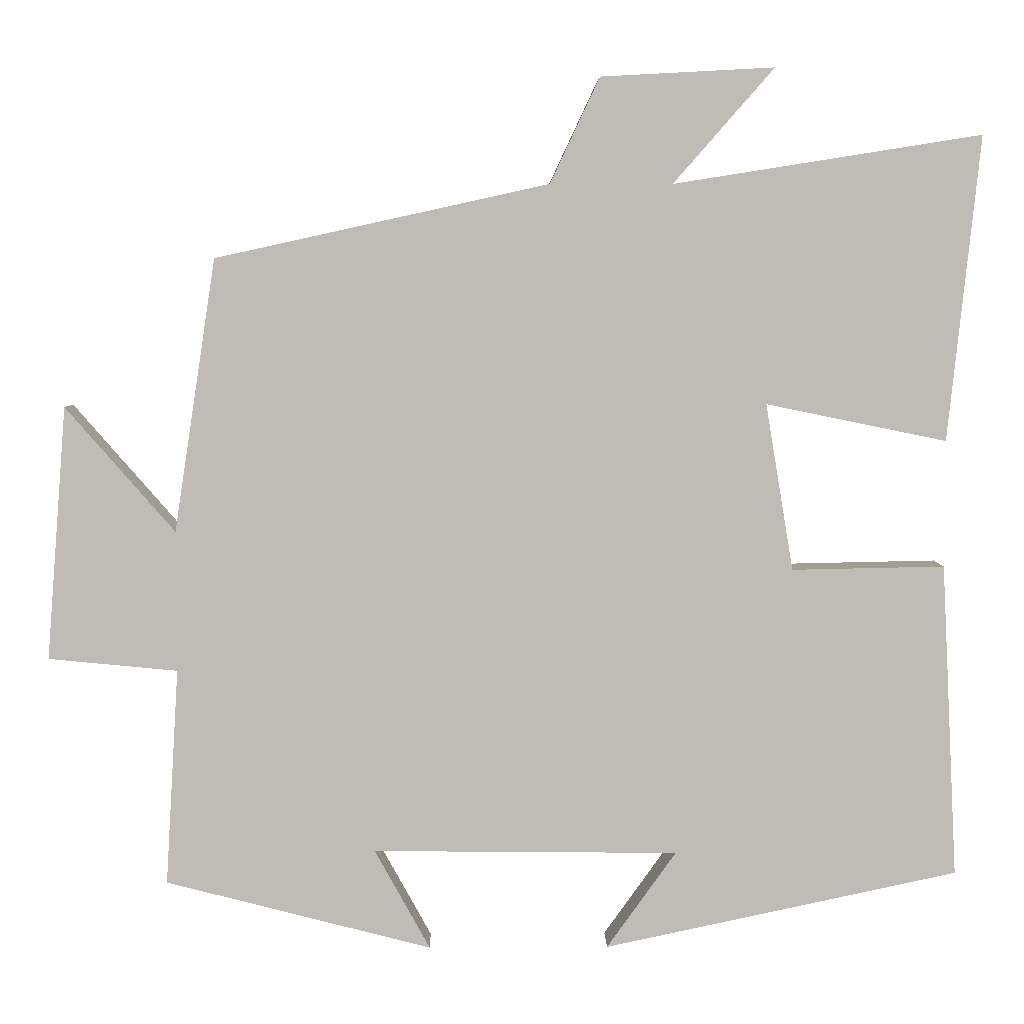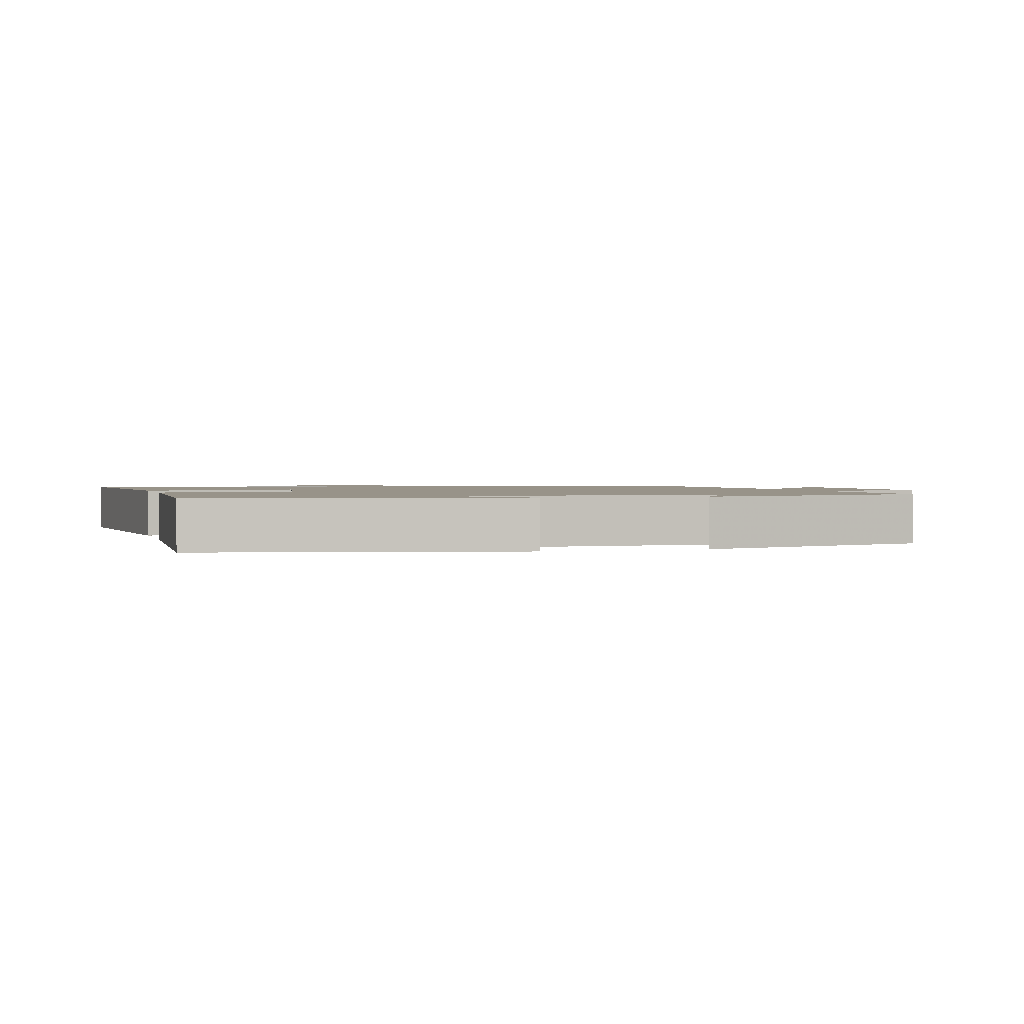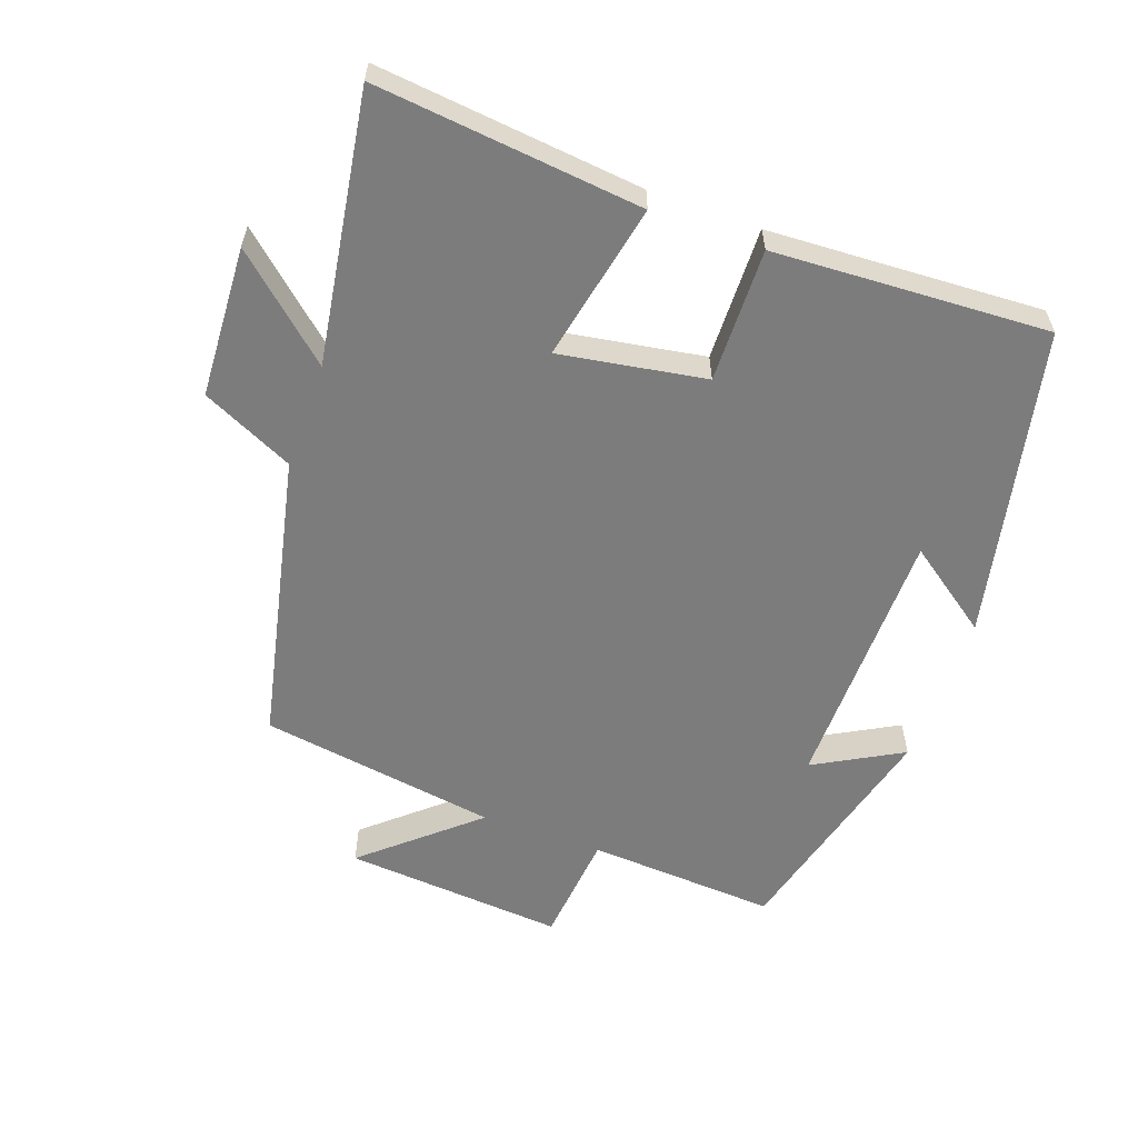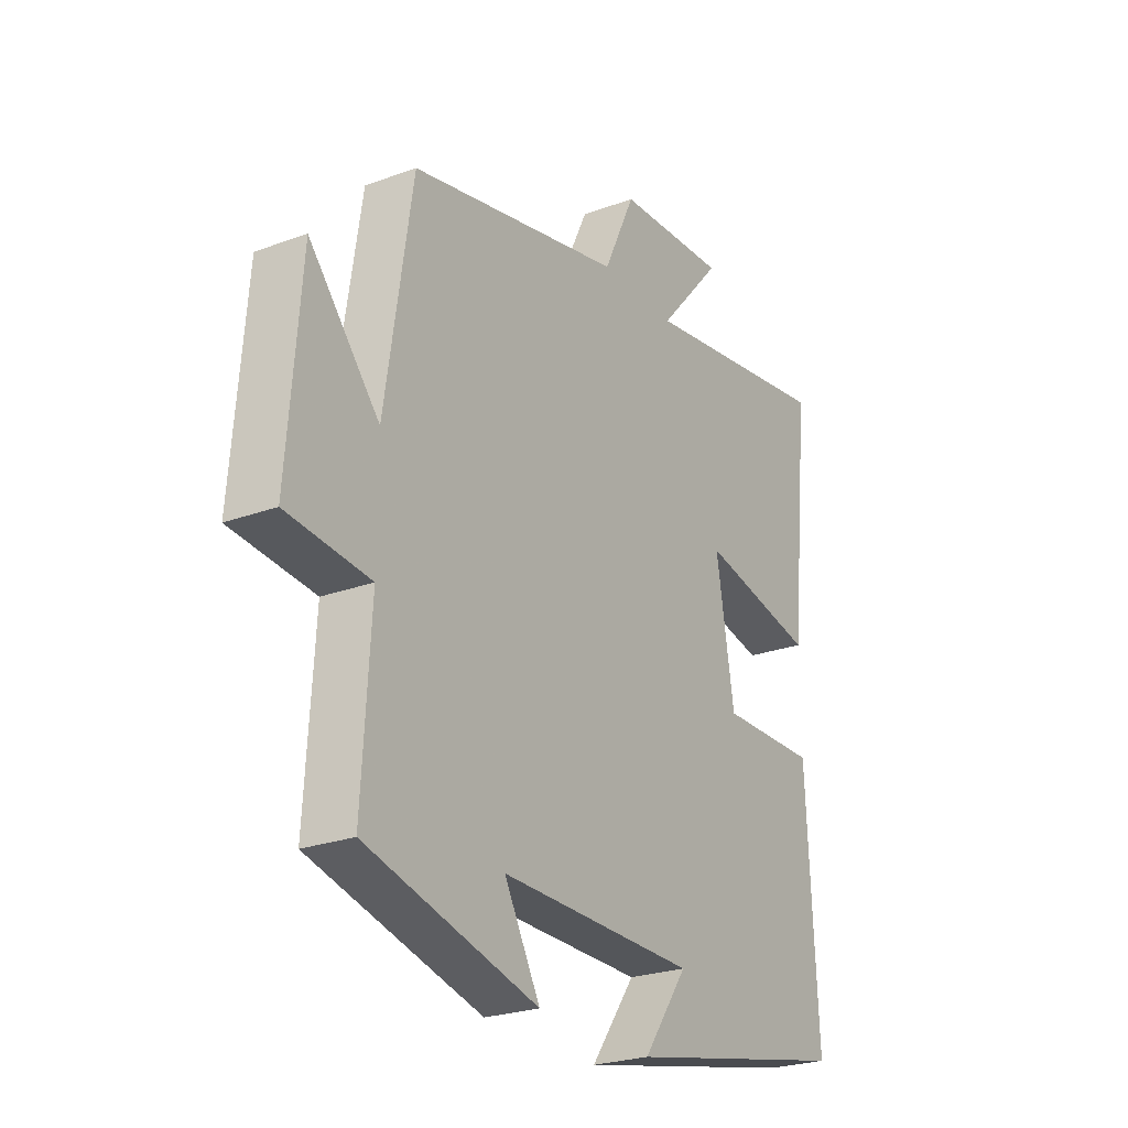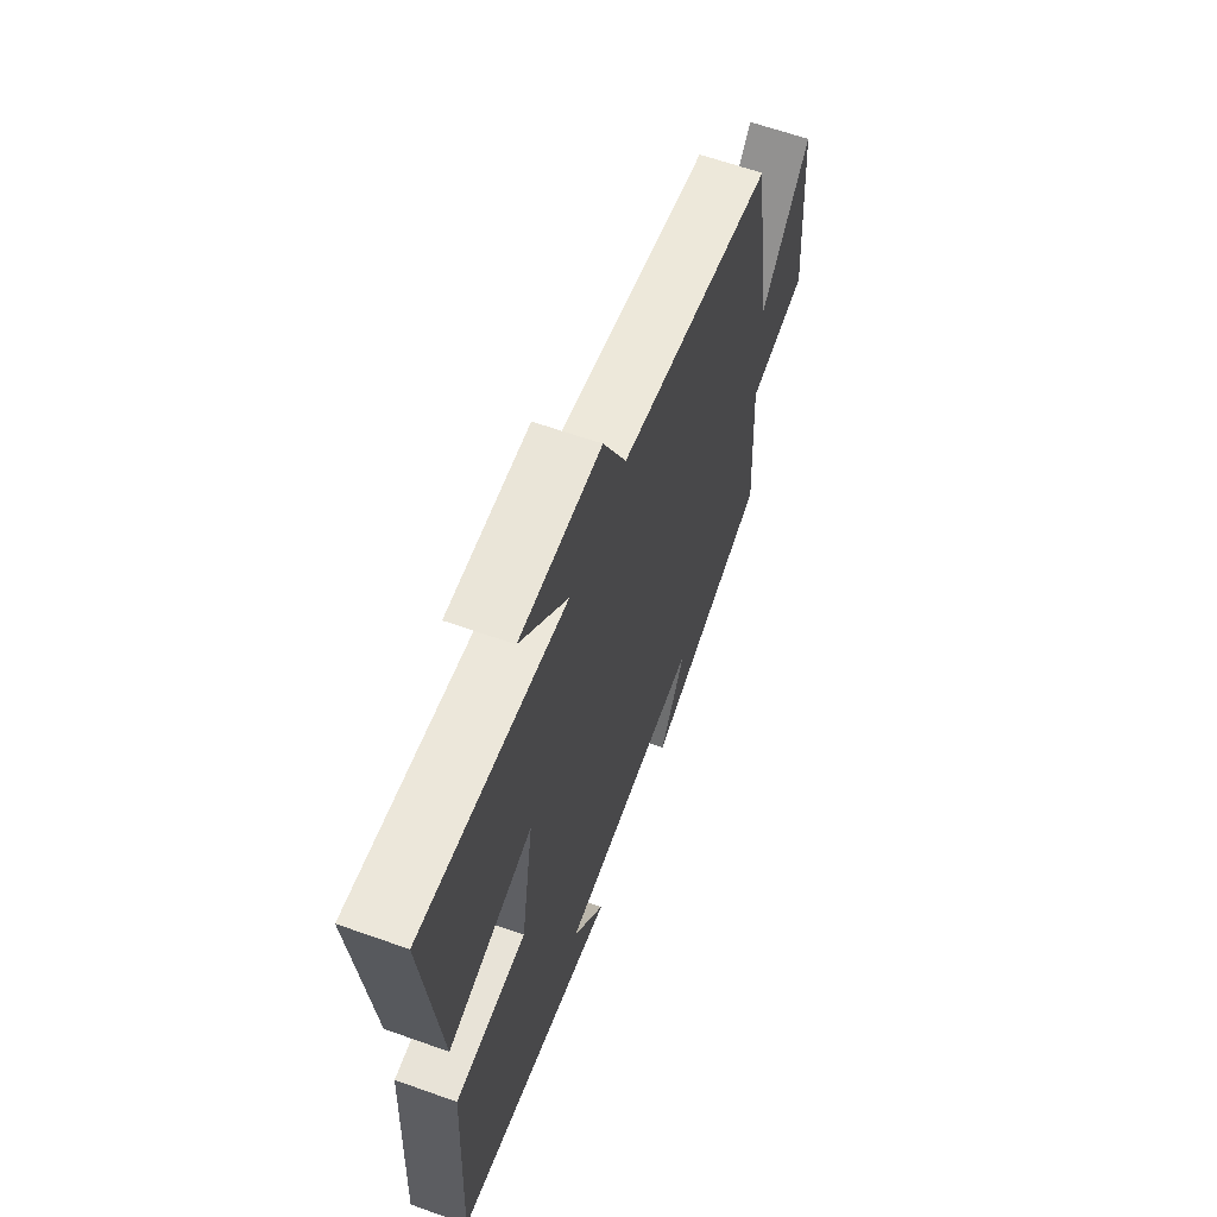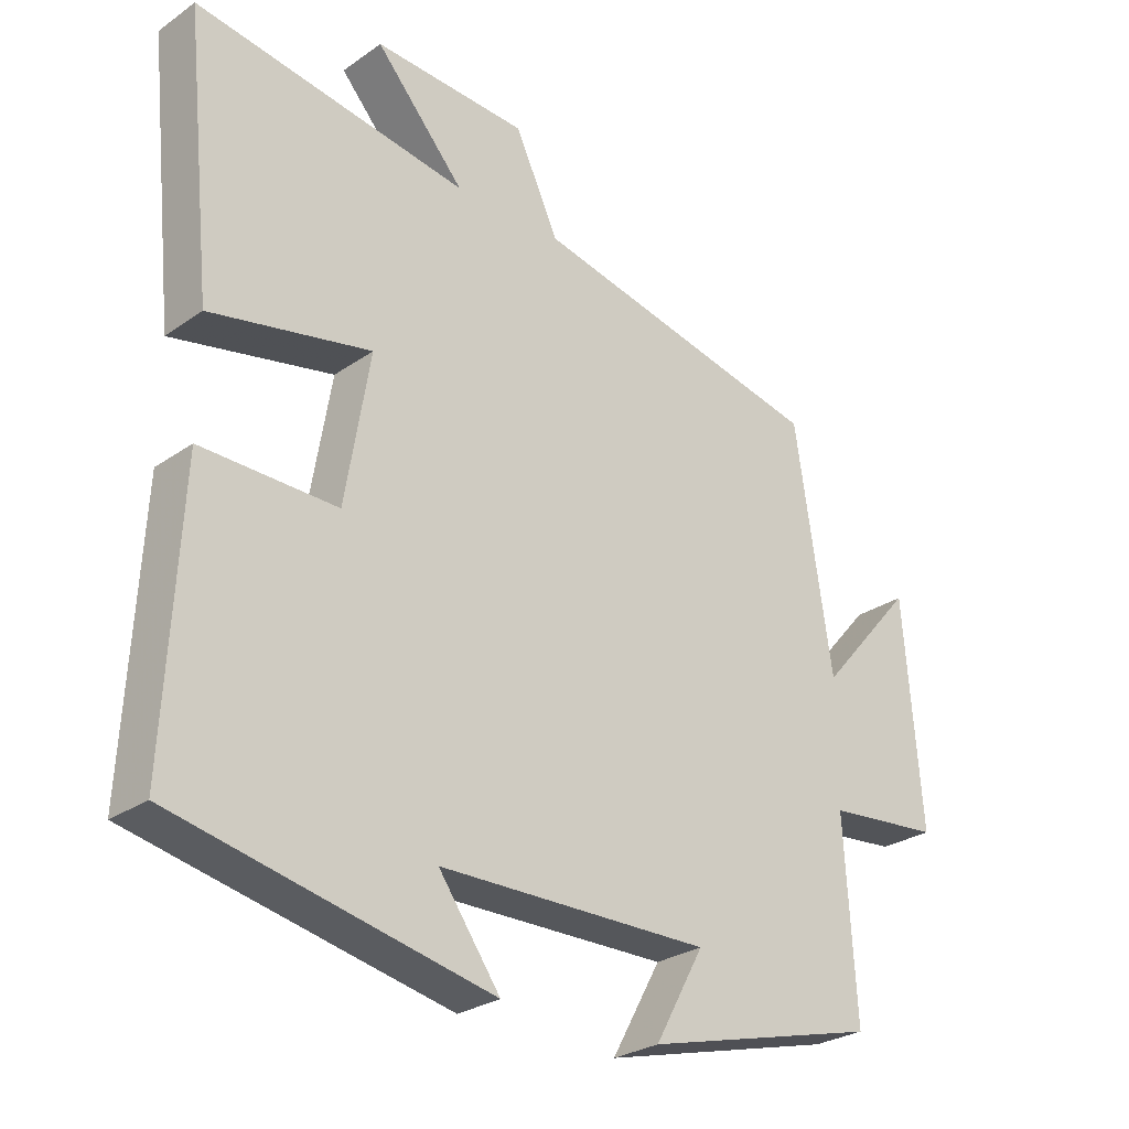
<metadata>
{"format":"obj","ext":"obj","renderer":"f3d","projection":"perspective","resolution":1024,"background":"white","views":[{"elev":5.3,"azim":-0.9,"up":"+Z"},{"elev":1.6,"azim":164.1,"up":"+Y"},{"elev":-58.8,"azim":70.2,"up":"+Y"},{"elev":-25.0,"azim":-59.1,"up":"+Z"},{"elev":63.0,"azim":109.8,"up":"+Z"},{"elev":-27.3,"azim":137.0,"up":"+Z"}]}
</metadata>
<code>
v -0.517 0.07 -0.411
v -0.5 0.07 -0.13
v -0.667 0.07 -0.114
v -0.641 0.07 0.214
v -0.5 0.07 0.052
v -0.446 0.07 0.405
v -0.015 0.07 0.5
v 0.049 0.07 0.636
v 0.273 0.07 0.648
v 0.143 0.07 0.5
v 0.541 0.07 0.563
v 0.5 0.07 0.169
v 0.266 0.07 0.217
v 0.302 0.07 0.001
v 0.5 0.07 0.005
v 0.521 0.07 -0.402
v 0.062 0.07 -0.5
v 0.152 0.07 -0.374
v -0.244 0.07 -0.37
v -0.172 0.07 -0.5
v -0.517 0 -0.411
v -0.5 0 -0.13
v -0.667 0 -0.114
v -0.641 0 0.214
v -0.5 0 0.052
v -0.446 0 0.405
v -0.015 0 0.5
v 0.049 0 0.636
v 0.273 0 0.648
v 0.143 0 0.5
v 0.541 0 0.563
v 0.5 0 0.169
v 0.266 0 0.217
v 0.302 0 0.001
v 0.5 0 0.005
v 0.521 0 -0.402
v 0.062 0 -0.5
v 0.152 0 -0.374
v -0.244 0 -0.37
v -0.172 0 -0.5
f 19 20 1 2
f 18 19 2
f 15 16 17 18
f 14 15 18 2
f 13 14 2 3
f 10 11 12 13
f 10 13 3
f 7 8 9 10
f 5 6 7 10
f 5 10 3
f 3 4 5
f 22 21 40 39
f 22 39 38
f 38 37 36 35
f 22 38 35 34
f 23 22 34 33
f 33 32 31 30
f 23 33 30
f 30 29 28 27
f 30 27 26 25
f 23 30 25
f 25 24 23
f 1 21 22 2
f 2 22 23 3
f 3 23 24 4
f 4 24 25 5
f 5 25 26 6
f 6 26 27 7
f 7 27 28 8
f 8 28 29 9
f 9 29 30 10
f 10 30 31 11
f 11 31 32 12
f 12 32 33 13
f 13 33 34 14
f 14 34 35 15
f 15 35 36 16
f 16 36 37 17
f 17 37 38 18
f 18 38 39 19
f 19 39 40 20
f 20 40 21 1

</code>
